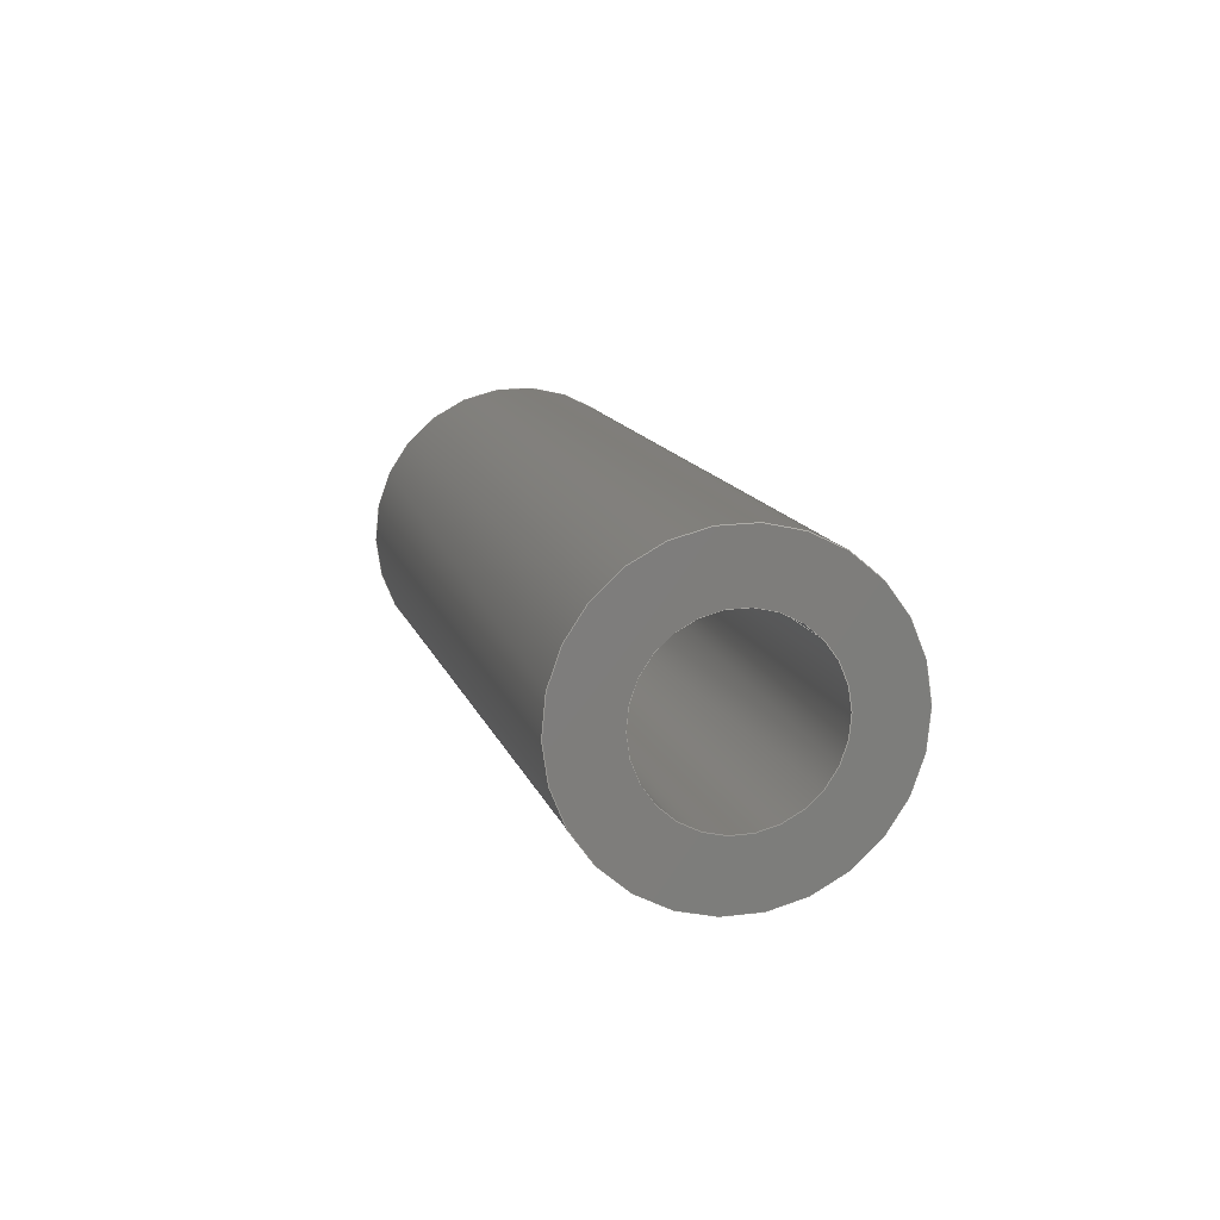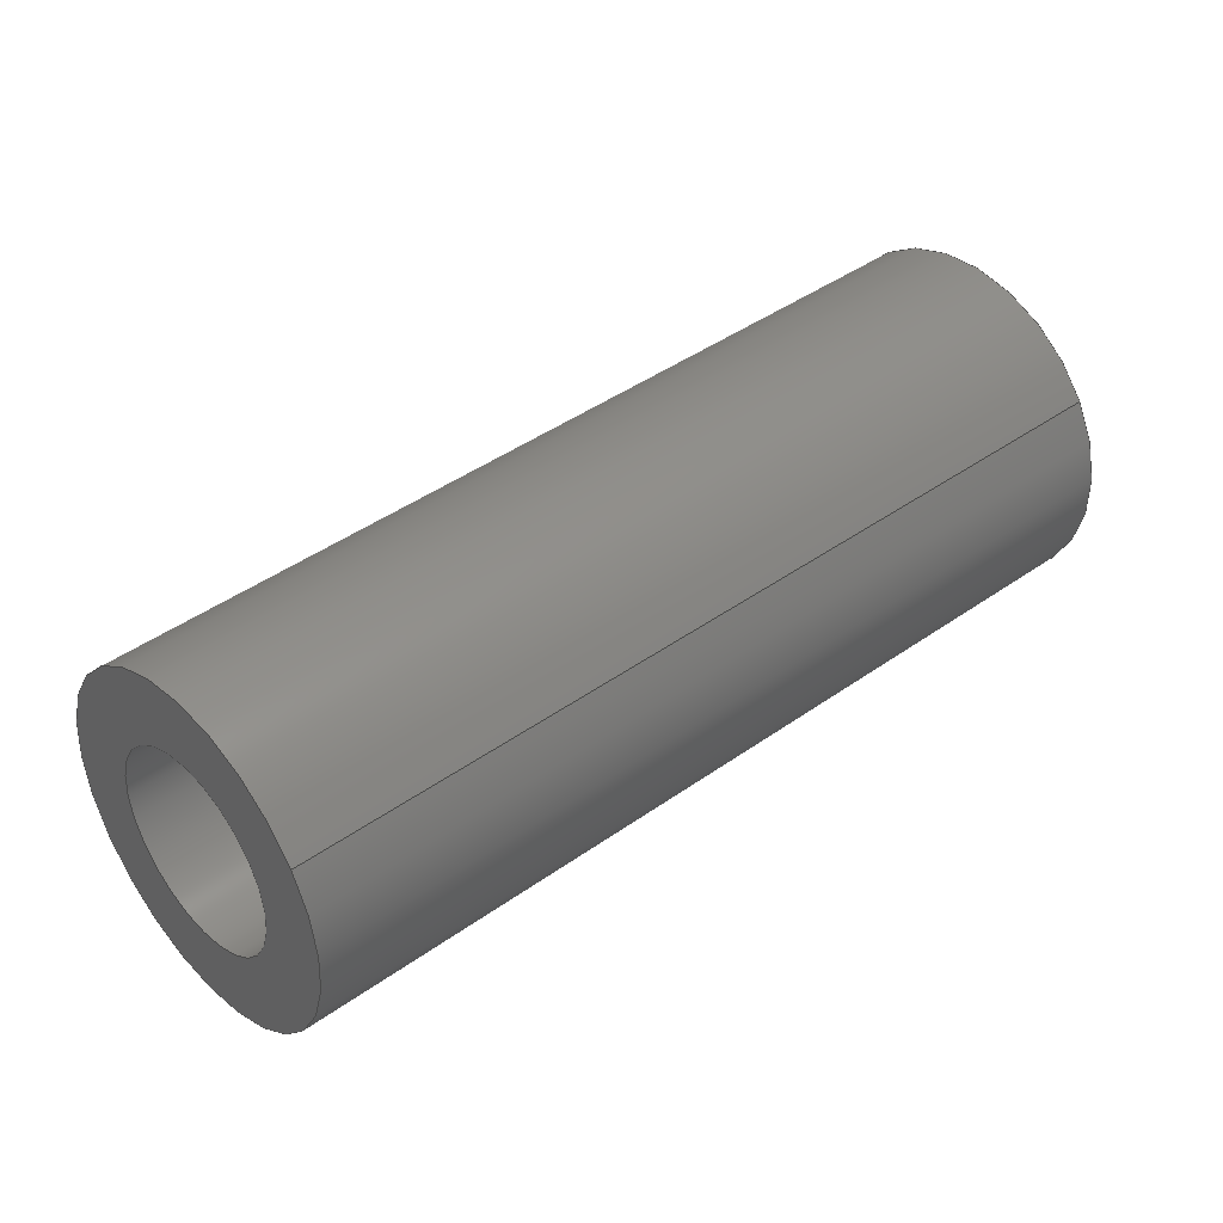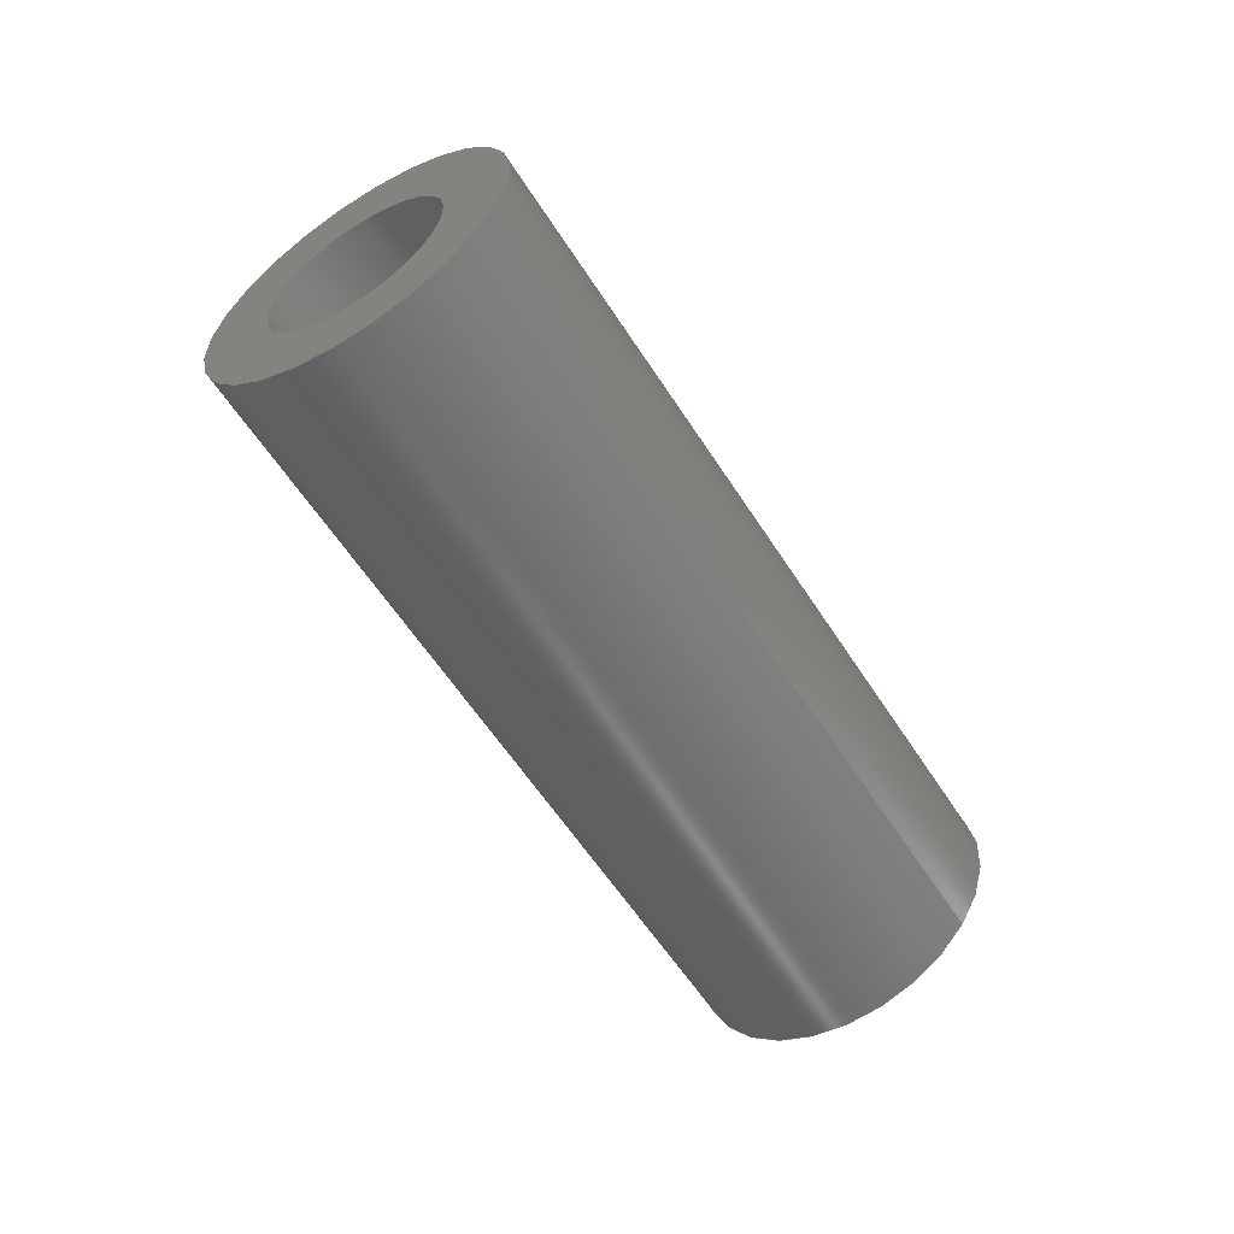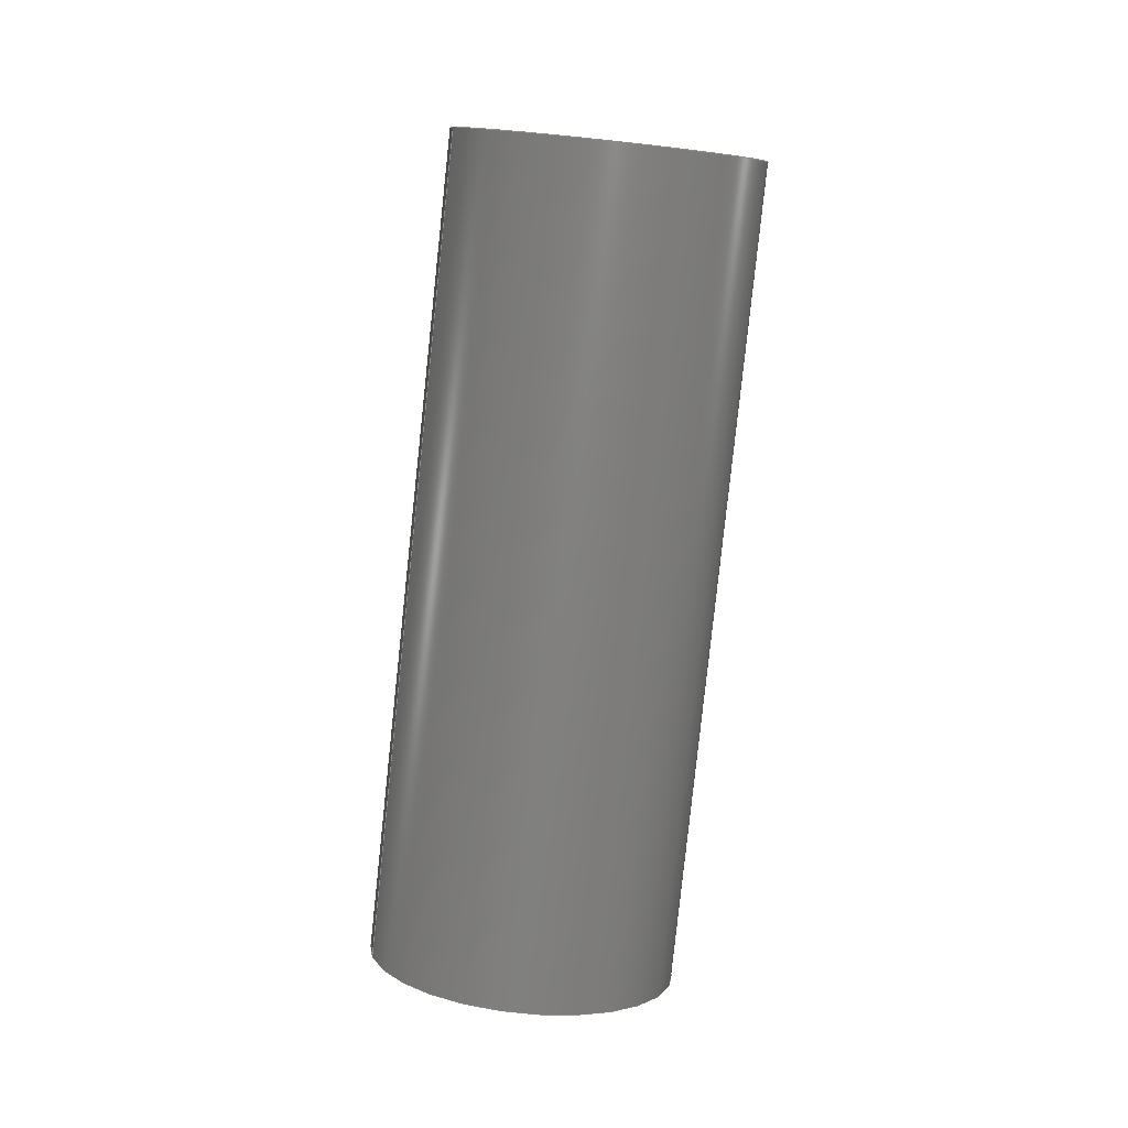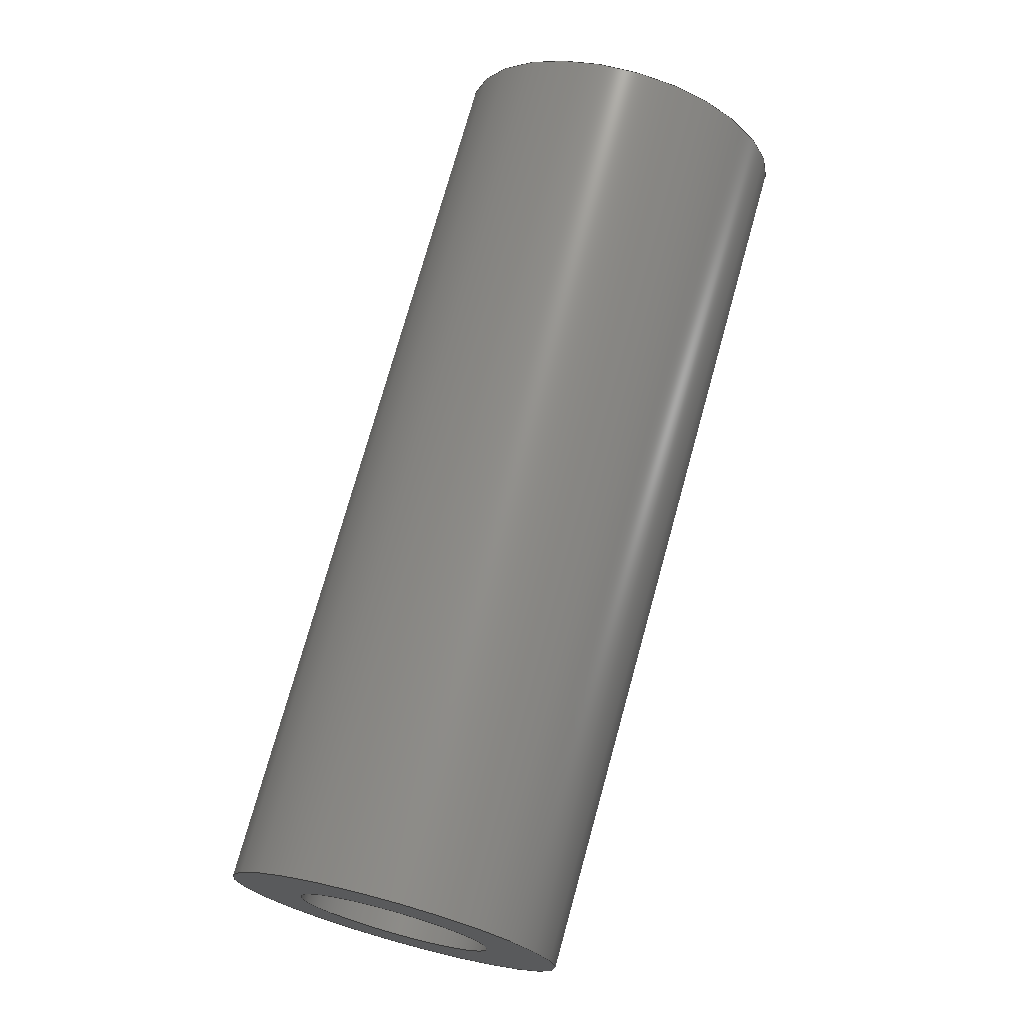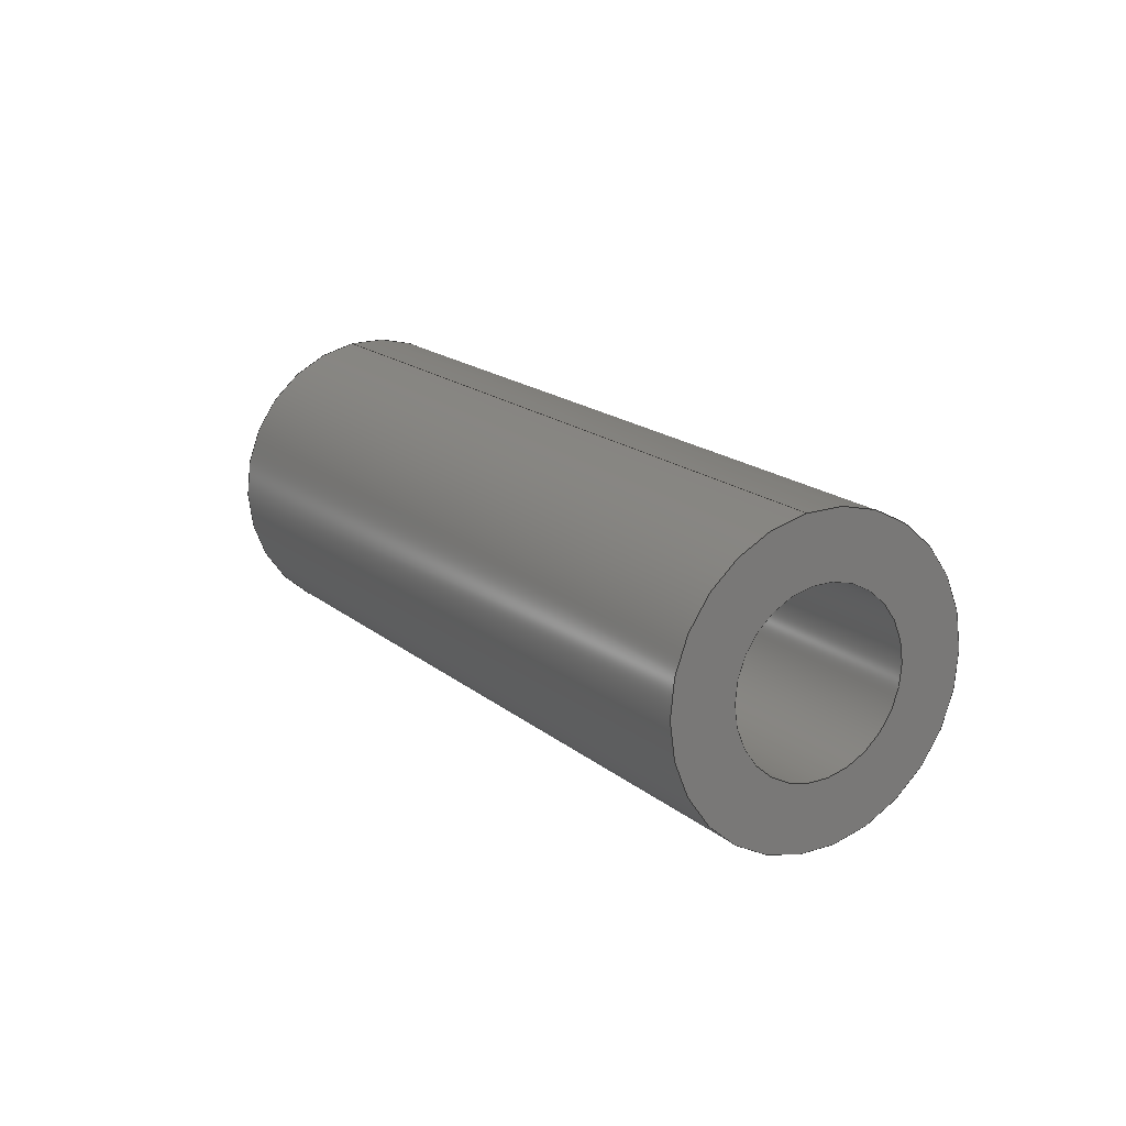
<metadata>
{"format":"step","ext":"step","renderer":"f3d","projection":"perspective","resolution":1024,"background":"white","views":[{"elev":68.8,"azim":155.9,"up":"+Z"},{"elev":-21.8,"azim":-112.1,"up":"+Y"},{"elev":15.0,"azim":-115.5,"up":"+Z"},{"elev":44.7,"azim":10.4,"up":"+Z"},{"elev":35.1,"azim":-160.9,"up":"+Y"},{"elev":-55.5,"azim":-64.3,"up":"+Z"}]}
</metadata>
<code>
ISO-10303-21;
DATA;
#1=PROPERTY_DEFINITION_REPRESENTATION(#5,#3);
#2=PROPERTY_DEFINITION_REPRESENTATION(#6,#4);
#3=REPRESENTATION('',(#7),#108);
#4=REPRESENTATION('',(#8),#108);
#5=PROPERTY_DEFINITION('pmi validation property','',#113);
#6=PROPERTY_DEFINITION('pmi validation property','',#113);
#7=VALUE_REPRESENTATION_ITEM('number of annotations',COUNT_MEASURE(0));
#8=VALUE_REPRESENTATION_ITEM('number of views',COUNT_MEASURE(0));
#9=SHAPE_REPRESENTATION_RELATIONSHIP('','',#66,#10);
#10=ADVANCED_BREP_SHAPE_REPRESENTATION('',(#64),#108);
#11=CYLINDRICAL_SURFACE('',#74,0.001191);
#12=CYLINDRICAL_SURFACE('',#75,0.0006906);
#13=ORIENTED_EDGE('',*,*,#21,.F.);
#14=ORIENTED_EDGE('',*,*,#22,.T.);
#15=ORIENTED_EDGE('',*,*,#23,.F.);
#16=ORIENTED_EDGE('',*,*,#24,.F.);
#17=ORIENTED_EDGE('',*,*,#24,.T.);
#18=ORIENTED_EDGE('',*,*,#22,.F.);
#19=ORIENTED_EDGE('',*,*,#23,.T.);
#20=ORIENTED_EDGE('',*,*,#21,.T.);
#21=EDGE_CURVE('',#25,#25,#29,.T.);
#22=EDGE_CURVE('',#26,#26,#30,.T.);
#23=EDGE_CURVE('',#27,#27,#31,.F.);
#24=EDGE_CURVE('',#28,#28,#32,.T.);
#25=VERTEX_POINT('',#97);
#26=VERTEX_POINT('',#99);
#27=VERTEX_POINT('',#102);
#28=VERTEX_POINT('',#104);
#29=CIRCLE('',#69,0.0006906);
#30=CIRCLE('',#70,0.001191);
#31=CIRCLE('',#72,0.0006906);
#32=CIRCLE('',#73,0.001191);
#33=EDGE_LOOP('',(#13));
#34=EDGE_LOOP('',(#14));
#35=EDGE_LOOP('',(#15));
#36=EDGE_LOOP('',(#16));
#37=EDGE_LOOP('',(#17));
#38=EDGE_LOOP('',(#18));
#39=EDGE_LOOP('',(#19));
#40=EDGE_LOOP('',(#20));
#41=FACE_BOUND('',#33,.T.);
#42=FACE_BOUND('',#34,.T.);
#43=FACE_BOUND('',#35,.T.);
#44=FACE_BOUND('',#36,.T.);
#45=FACE_BOUND('',#37,.T.);
#46=FACE_BOUND('',#38,.T.);
#47=FACE_BOUND('',#39,.T.);
#48=FACE_BOUND('',#40,.T.);
#49=PLANE('',#68);
#50=PLANE('',#71);
#51=ADVANCED_FACE('',(#41,#42),#49,.T.);
#52=ADVANCED_FACE('',(#43,#44),#50,.F.);
#53=ADVANCED_FACE('',(#45,#46),#11,.T.);
#54=ADVANCED_FACE('',(#47,#48),#12,.F.);
#55=CLOSED_SHELL('',(#51,#52,#53,#54));
#56=STYLED_ITEM('',(#57),#64);
#57=PRESENTATION_STYLE_ASSIGNMENT((#58));
#58=SURFACE_STYLE_USAGE(.BOTH.,#59);
#59=SURFACE_SIDE_STYLE('',(#60));
#60=SURFACE_STYLE_FILL_AREA(#61);
#61=FILL_AREA_STYLE('',(#62));
#62=FILL_AREA_STYLE_COLOUR('',#63);
#63=DRAUGHTING_PRE_DEFINED_COLOUR('black');
#64=MANIFOLD_SOLID_BREP('Spring Pin, 1/8-in OD, 1/4-in L',#55);
#65=SHAPE_DEFINITION_REPRESENTATION(#113,#66);
#66=SHAPE_REPRESENTATION('Spring Pin, 1/8-in OD, 1/4-in L',(#67),#108);
#67=AXIS2_PLACEMENT_3D('',#94,#76,#77);
#68=AXIS2_PLACEMENT_3D('',#95,#78,#79);
#69=AXIS2_PLACEMENT_3D('',#96,#80,#81);
#70=AXIS2_PLACEMENT_3D('',#98,#82,#83);
#71=AXIS2_PLACEMENT_3D('',#100,#84,#85);
#72=AXIS2_PLACEMENT_3D('',#101,#86,#87);
#73=AXIS2_PLACEMENT_3D('',#103,#88,#89);
#74=AXIS2_PLACEMENT_3D('',#105,#90,#91);
#75=AXIS2_PLACEMENT_3D('',#106,#92,#93);
#76=DIRECTION('',(0,0,1));
#77=DIRECTION('',(1,0,0));
#78=DIRECTION('',(-9.44e-48,0.5878,0.809));
#79=DIRECTION('',(-0.3897,0.7451,-0.5413));
#80=DIRECTION('',(-9.44e-48,0.5878,0.809));
#81=DIRECTION('',(-0.9209,-0.3153,0.2291));
#82=DIRECTION('',(-9.44e-48,0.5878,0.809));
#83=DIRECTION('',(-0.9209,-0.3153,0.2291));
#84=DIRECTION('',(-9.44e-48,0.5878,0.809));
#85=DIRECTION('',(-0.3897,0.7451,-0.5413));
#86=DIRECTION('',(-9.44e-48,0.5878,0.809));
#87=DIRECTION('',(-0.9209,-0.3153,0.2291));
#88=DIRECTION('',(-9.44e-48,0.5878,0.809));
#89=DIRECTION('',(-0.9209,-0.3153,0.2291));
#90=DIRECTION('',(-9.44e-48,0.5878,0.809));
#91=DIRECTION('',(-0.9209,-0.3153,0.2291));
#92=DIRECTION('',(-9.44e-48,0.5878,0.809));
#93=DIRECTION('',(-0.9209,-0.3153,0.2291));
#94=CARTESIAN_POINT('',(0,0,0));
#95=CARTESIAN_POINT('',(-0.3876,-0.1583,0.05146));
#96=CARTESIAN_POINT('',(-0.398,-0.1619,0.05405));
#97=CARTESIAN_POINT('',(-0.3987,-0.1621,0.05421));
#98=CARTESIAN_POINT('',(-0.398,-0.1619,0.05405));
#99=CARTESIAN_POINT('',(-0.3991,-0.1622,0.05432));
#100=CARTESIAN_POINT('',(-0.3876,-0.162,0.04632));
#101=CARTESIAN_POINT('',(-0.398,-0.1656,0.04891));
#102=CARTESIAN_POINT('',(-0.3987,-0.1658,0.04907));
#103=CARTESIAN_POINT('',(-0.398,-0.1656,0.04891));
#104=CARTESIAN_POINT('',(-0.3991,-0.166,0.04918));
#105=CARTESIAN_POINT('',(-0.398,-0.1656,0.04891));
#106=CARTESIAN_POINT('',(-0.398,-0.1656,0.04891));
#107=MECHANICAL_DESIGN_GEOMETRIC_PRESENTATION_REPRESENTATION('',(#56),#108);
#108=(
GEOMETRIC_REPRESENTATION_CONTEXT(3)
GLOBAL_UNCERTAINTY_ASSIGNED_CONTEXT((#109))
GLOBAL_UNIT_ASSIGNED_CONTEXT((#112,#111,#110))
REPRESENTATION_CONTEXT('Spring Pin, 1/8-in OD, 1/4-in L',
'TOP_LEVEL_ASSEMBLY_PART')
);
#109=UNCERTAINTY_MEASURE_WITH_UNIT(LENGTH_MEASURE(5e-06),#112,
'DISTANCE_ACCURACY_VALUE','Maximum Tolerance applied to model');
#110=(
NAMED_UNIT(*)
SI_UNIT($,.STERADIAN.)
SOLID_ANGLE_UNIT()
);
#111=(
NAMED_UNIT(*)
PLANE_ANGLE_UNIT()
SI_UNIT($,.RADIAN.)
);
#112=(
LENGTH_UNIT()
NAMED_UNIT(*)
SI_UNIT($,.METRE.)
);
#113=PRODUCT_DEFINITION_SHAPE('','',#114);
#114=PRODUCT_DEFINITION('','',#116,#115);
#115=PRODUCT_DEFINITION_CONTEXT('',#122,'design');
#116=PRODUCT_DEFINITION_FORMATION_WITH_SPECIFIED_SOURCE('','',#118,
 .NOT_KNOWN.);
#117=PRODUCT_RELATED_PRODUCT_CATEGORY('','',(#118));
#118=PRODUCT('Spring Pin, 1/8-in OD, 1/4-in L',
'Spring Pin, 1/8-in OD, 1/4-in L','Spring Pin, 1/8-in OD, 1/4-in L',(#120));
#119=PRODUCT_CATEGORY('','');
#120=PRODUCT_CONTEXT('',#122,'mechanical');
#121=APPLICATION_PROTOCOL_DEFINITION('international standard',
'automotive_design',2010,#122);
#122=APPLICATION_CONTEXT(
'core data for automotive mechanical design processes');
ENDSEC;
END-ISO-10303-21;

</code>
